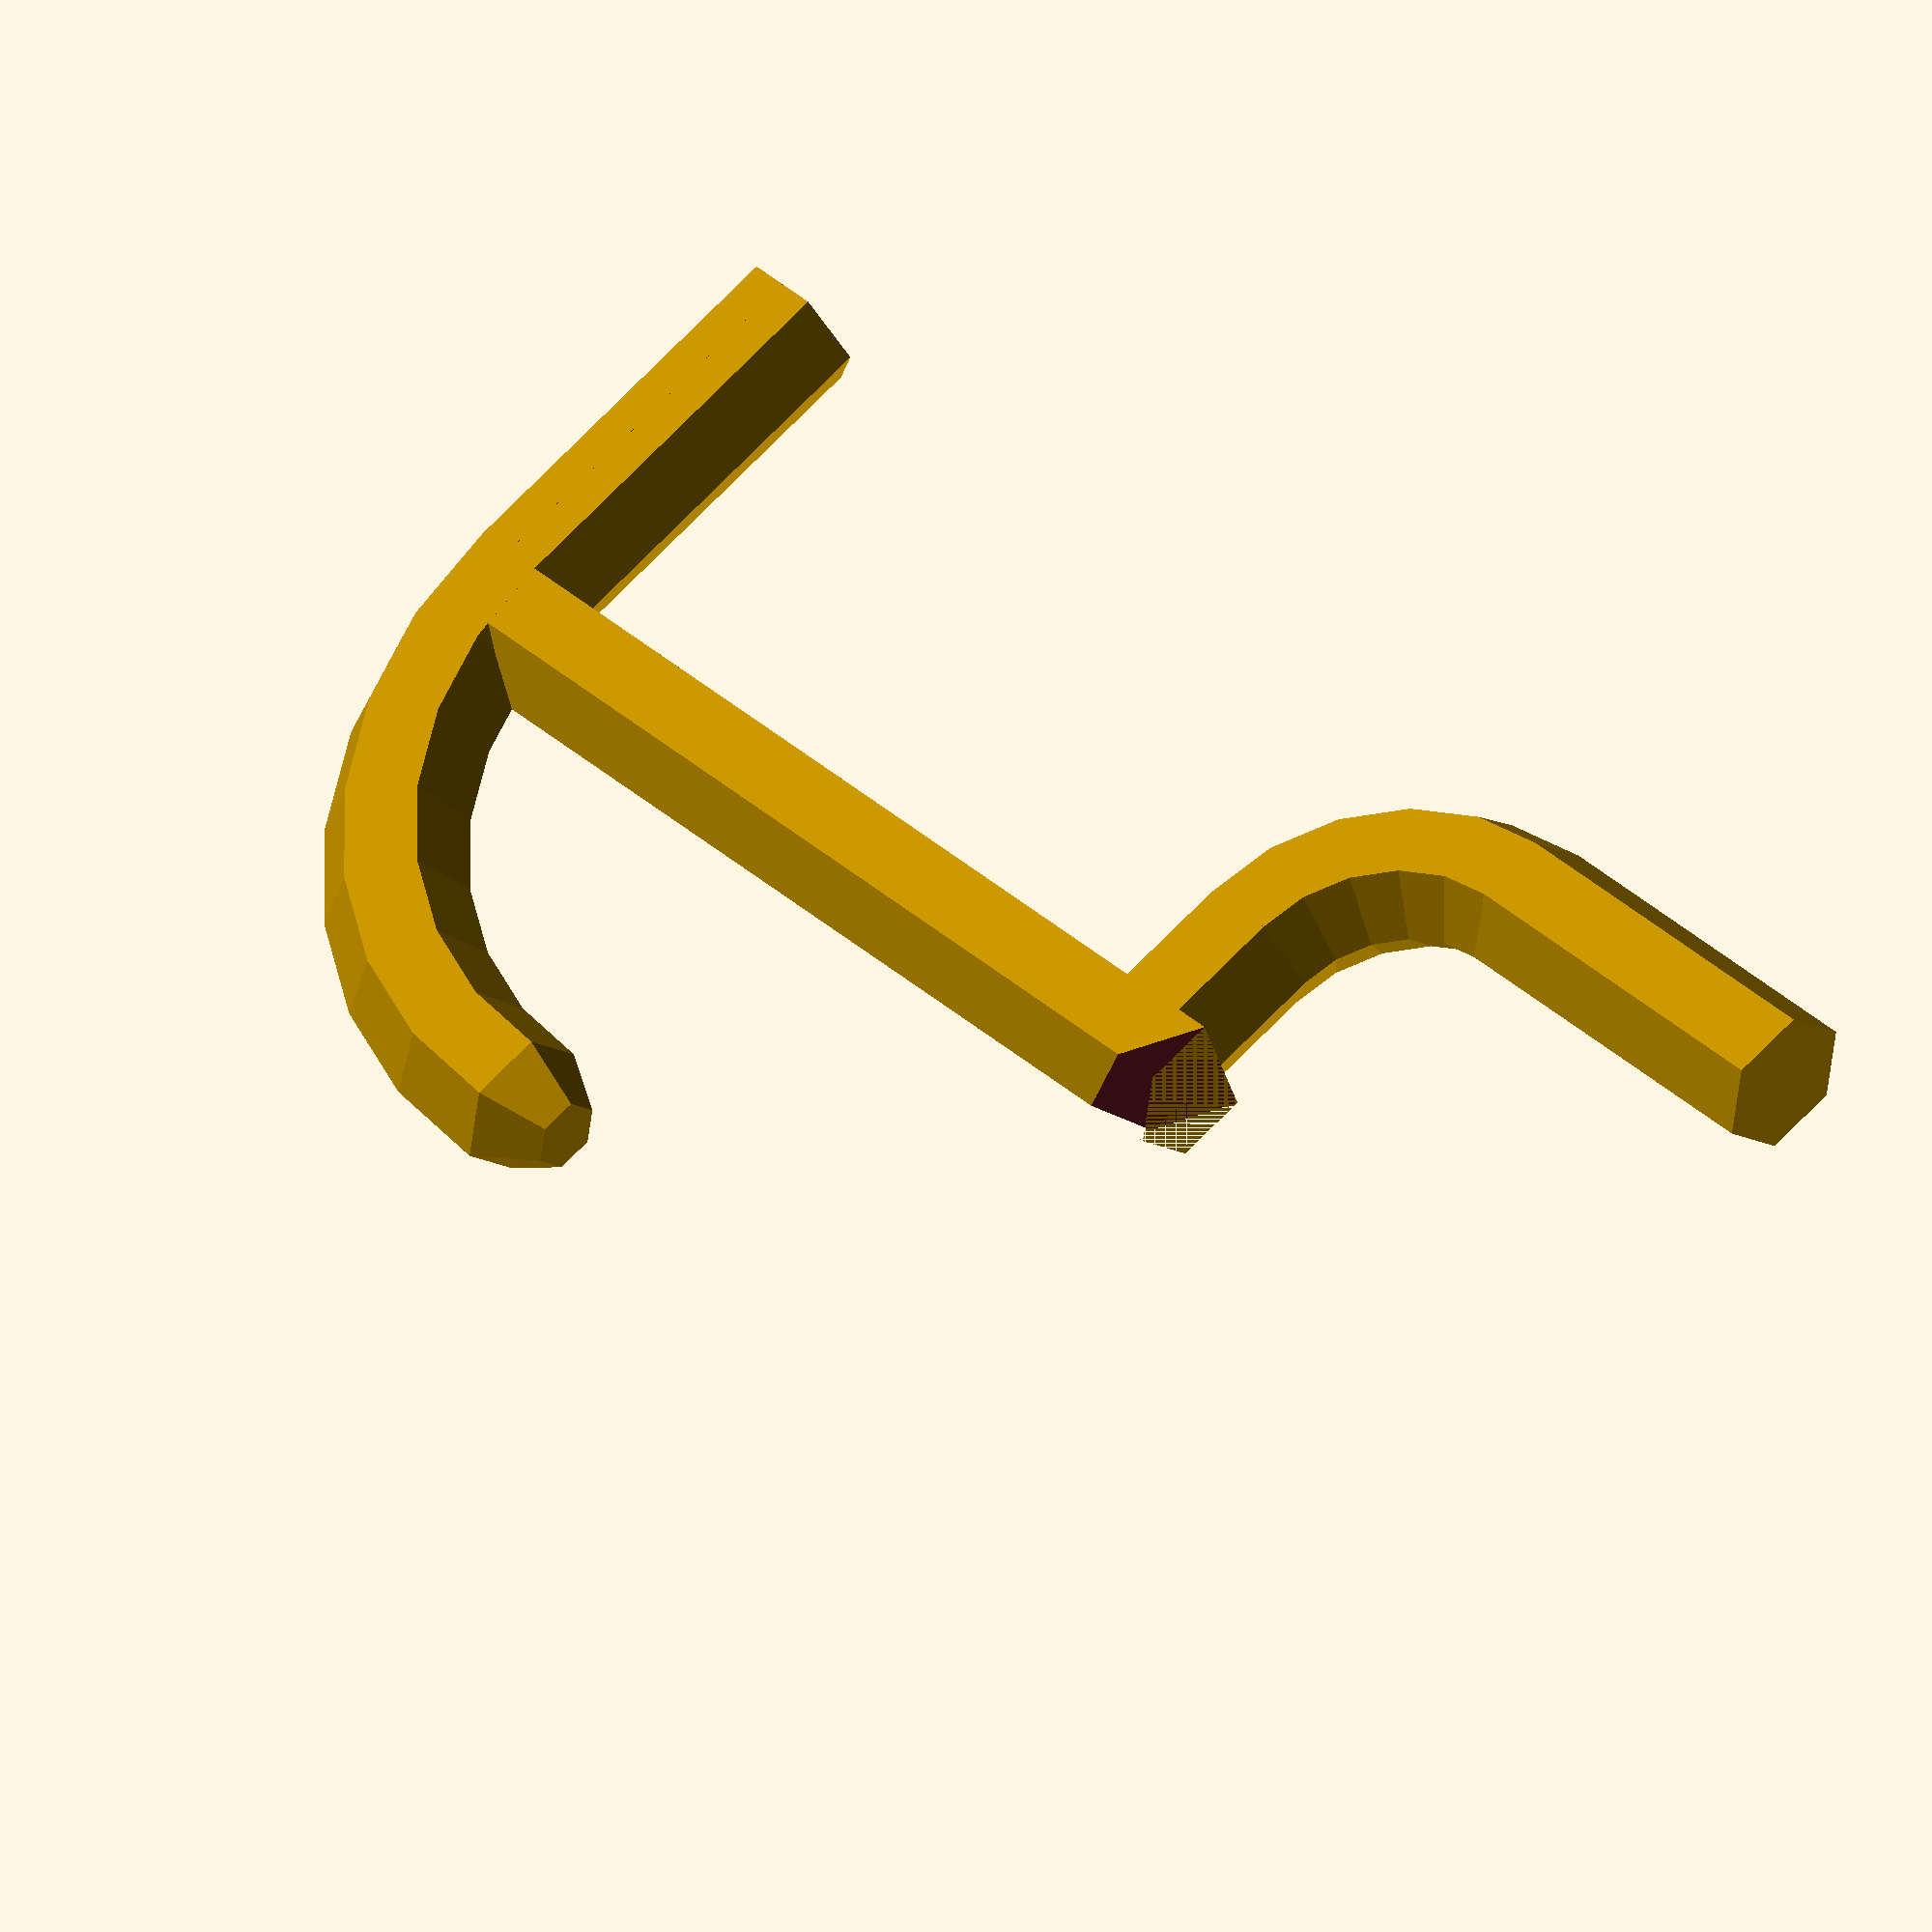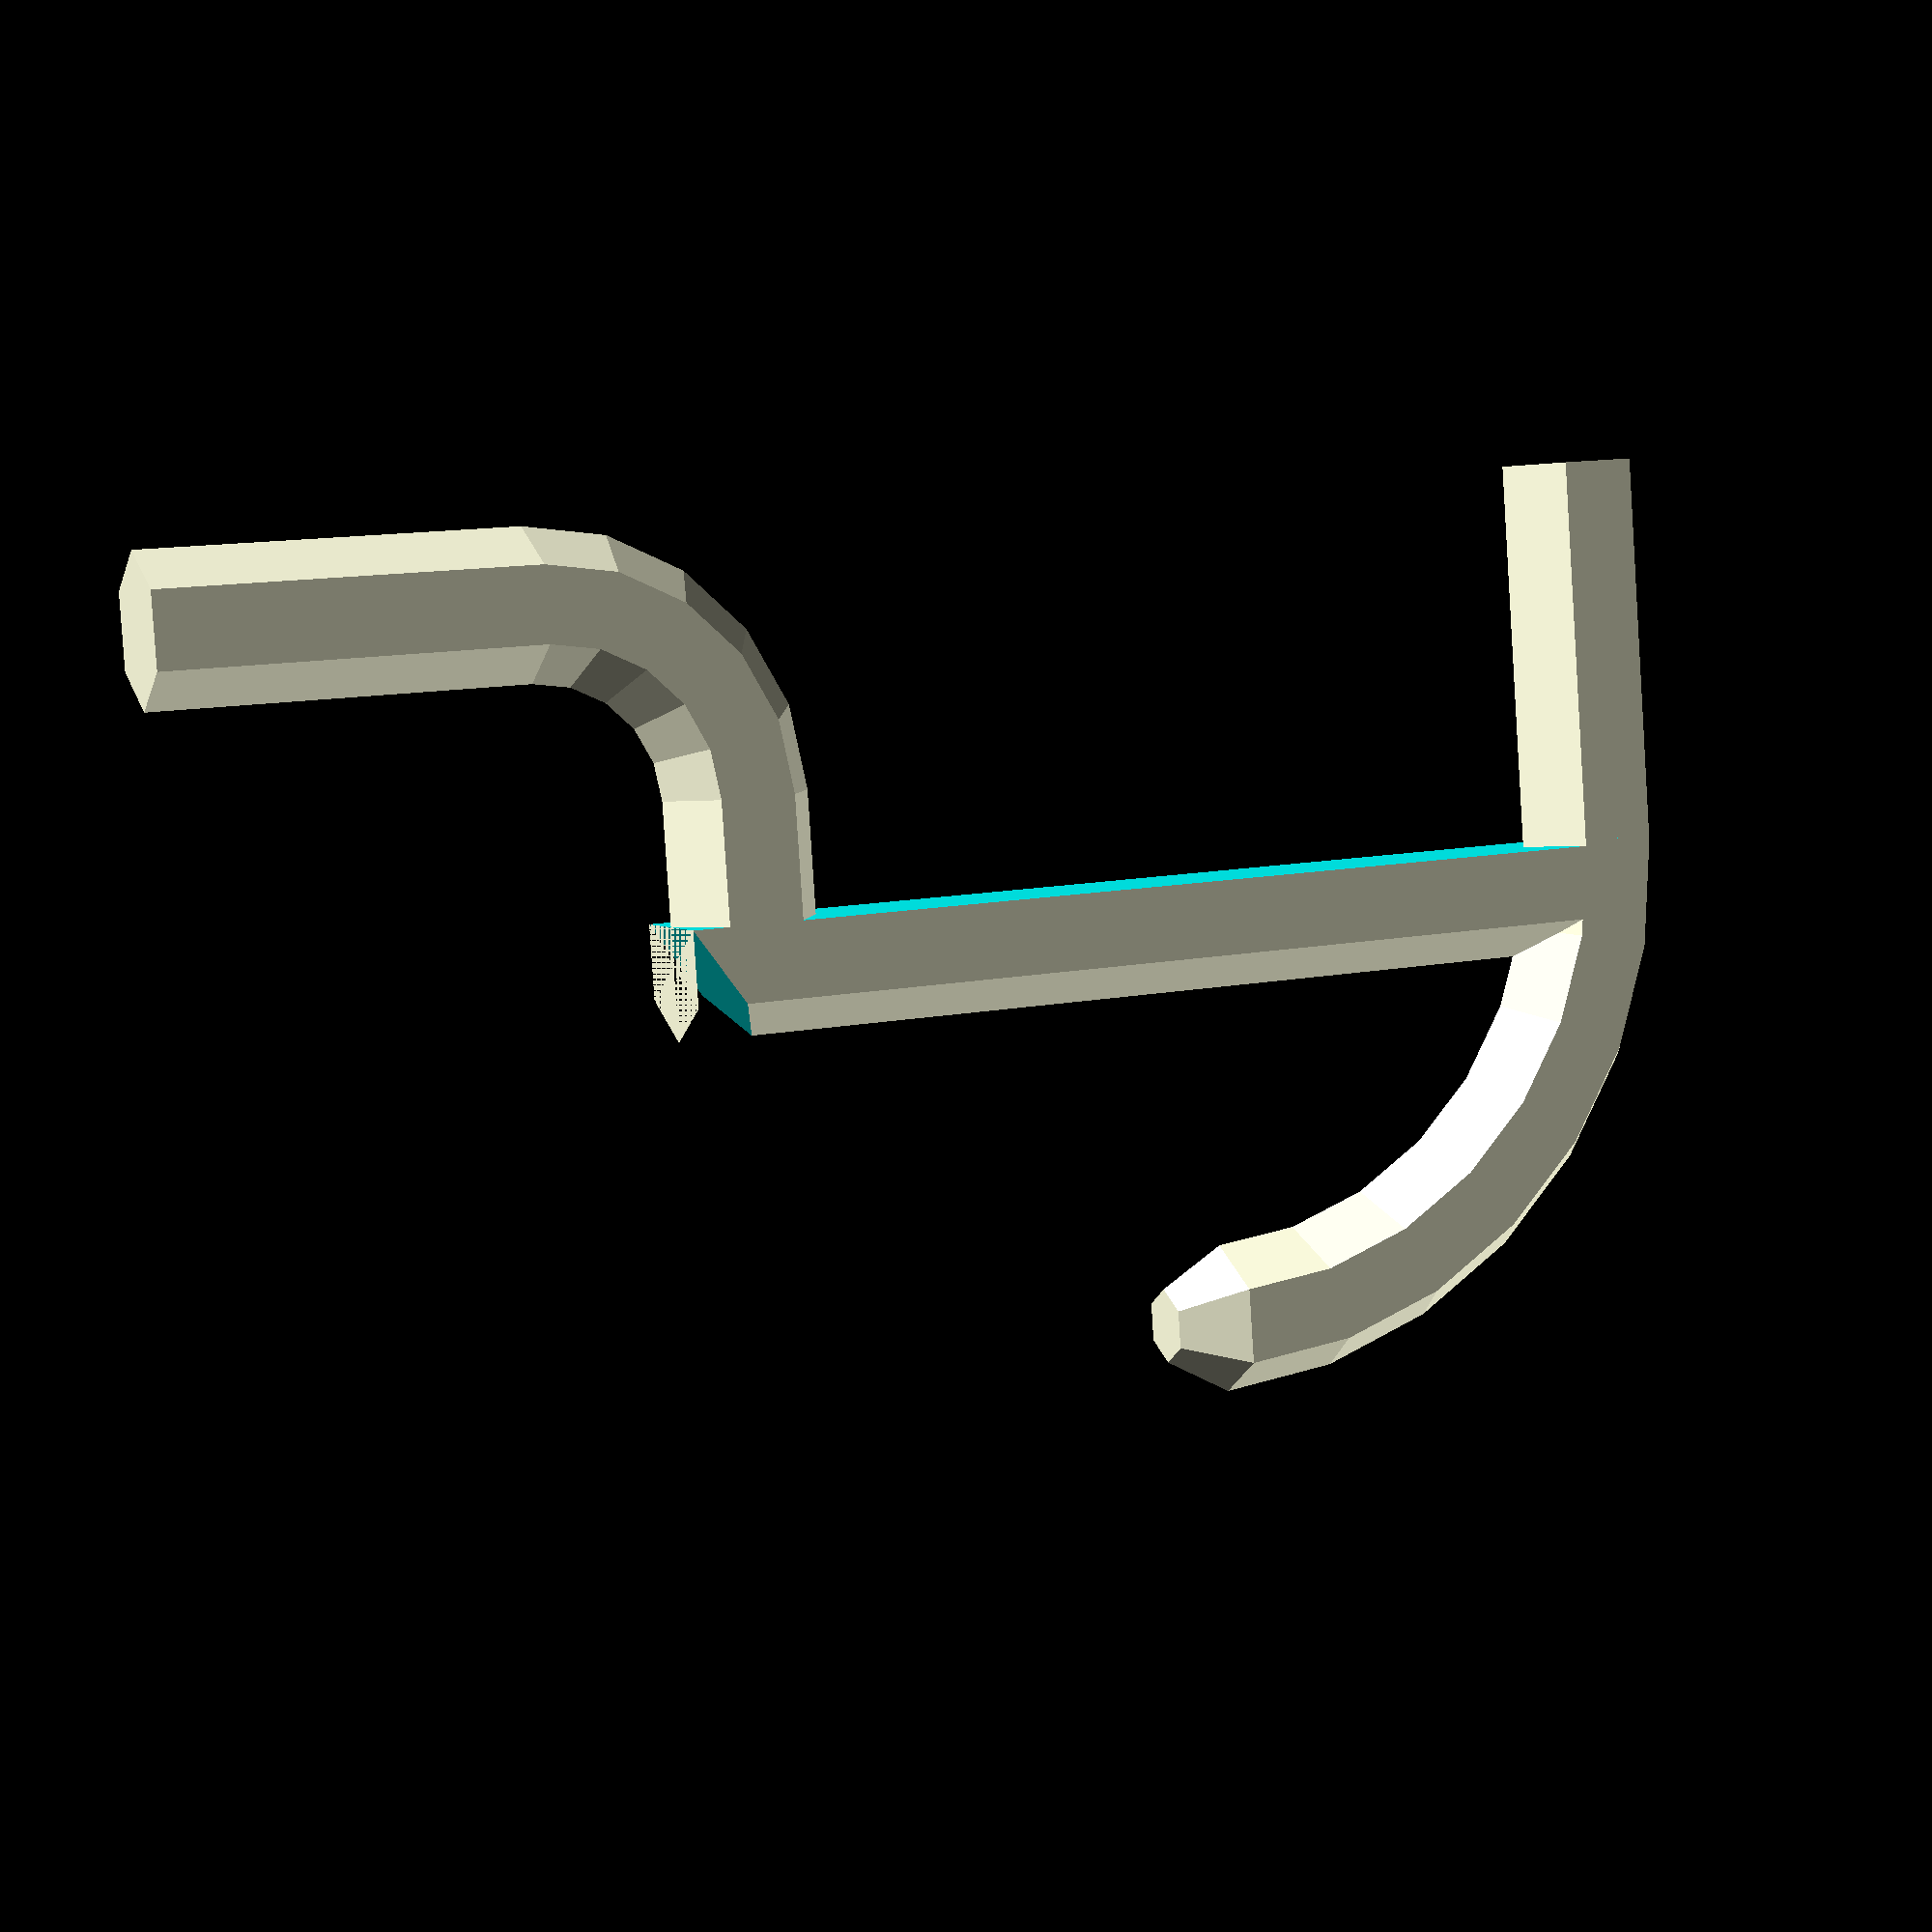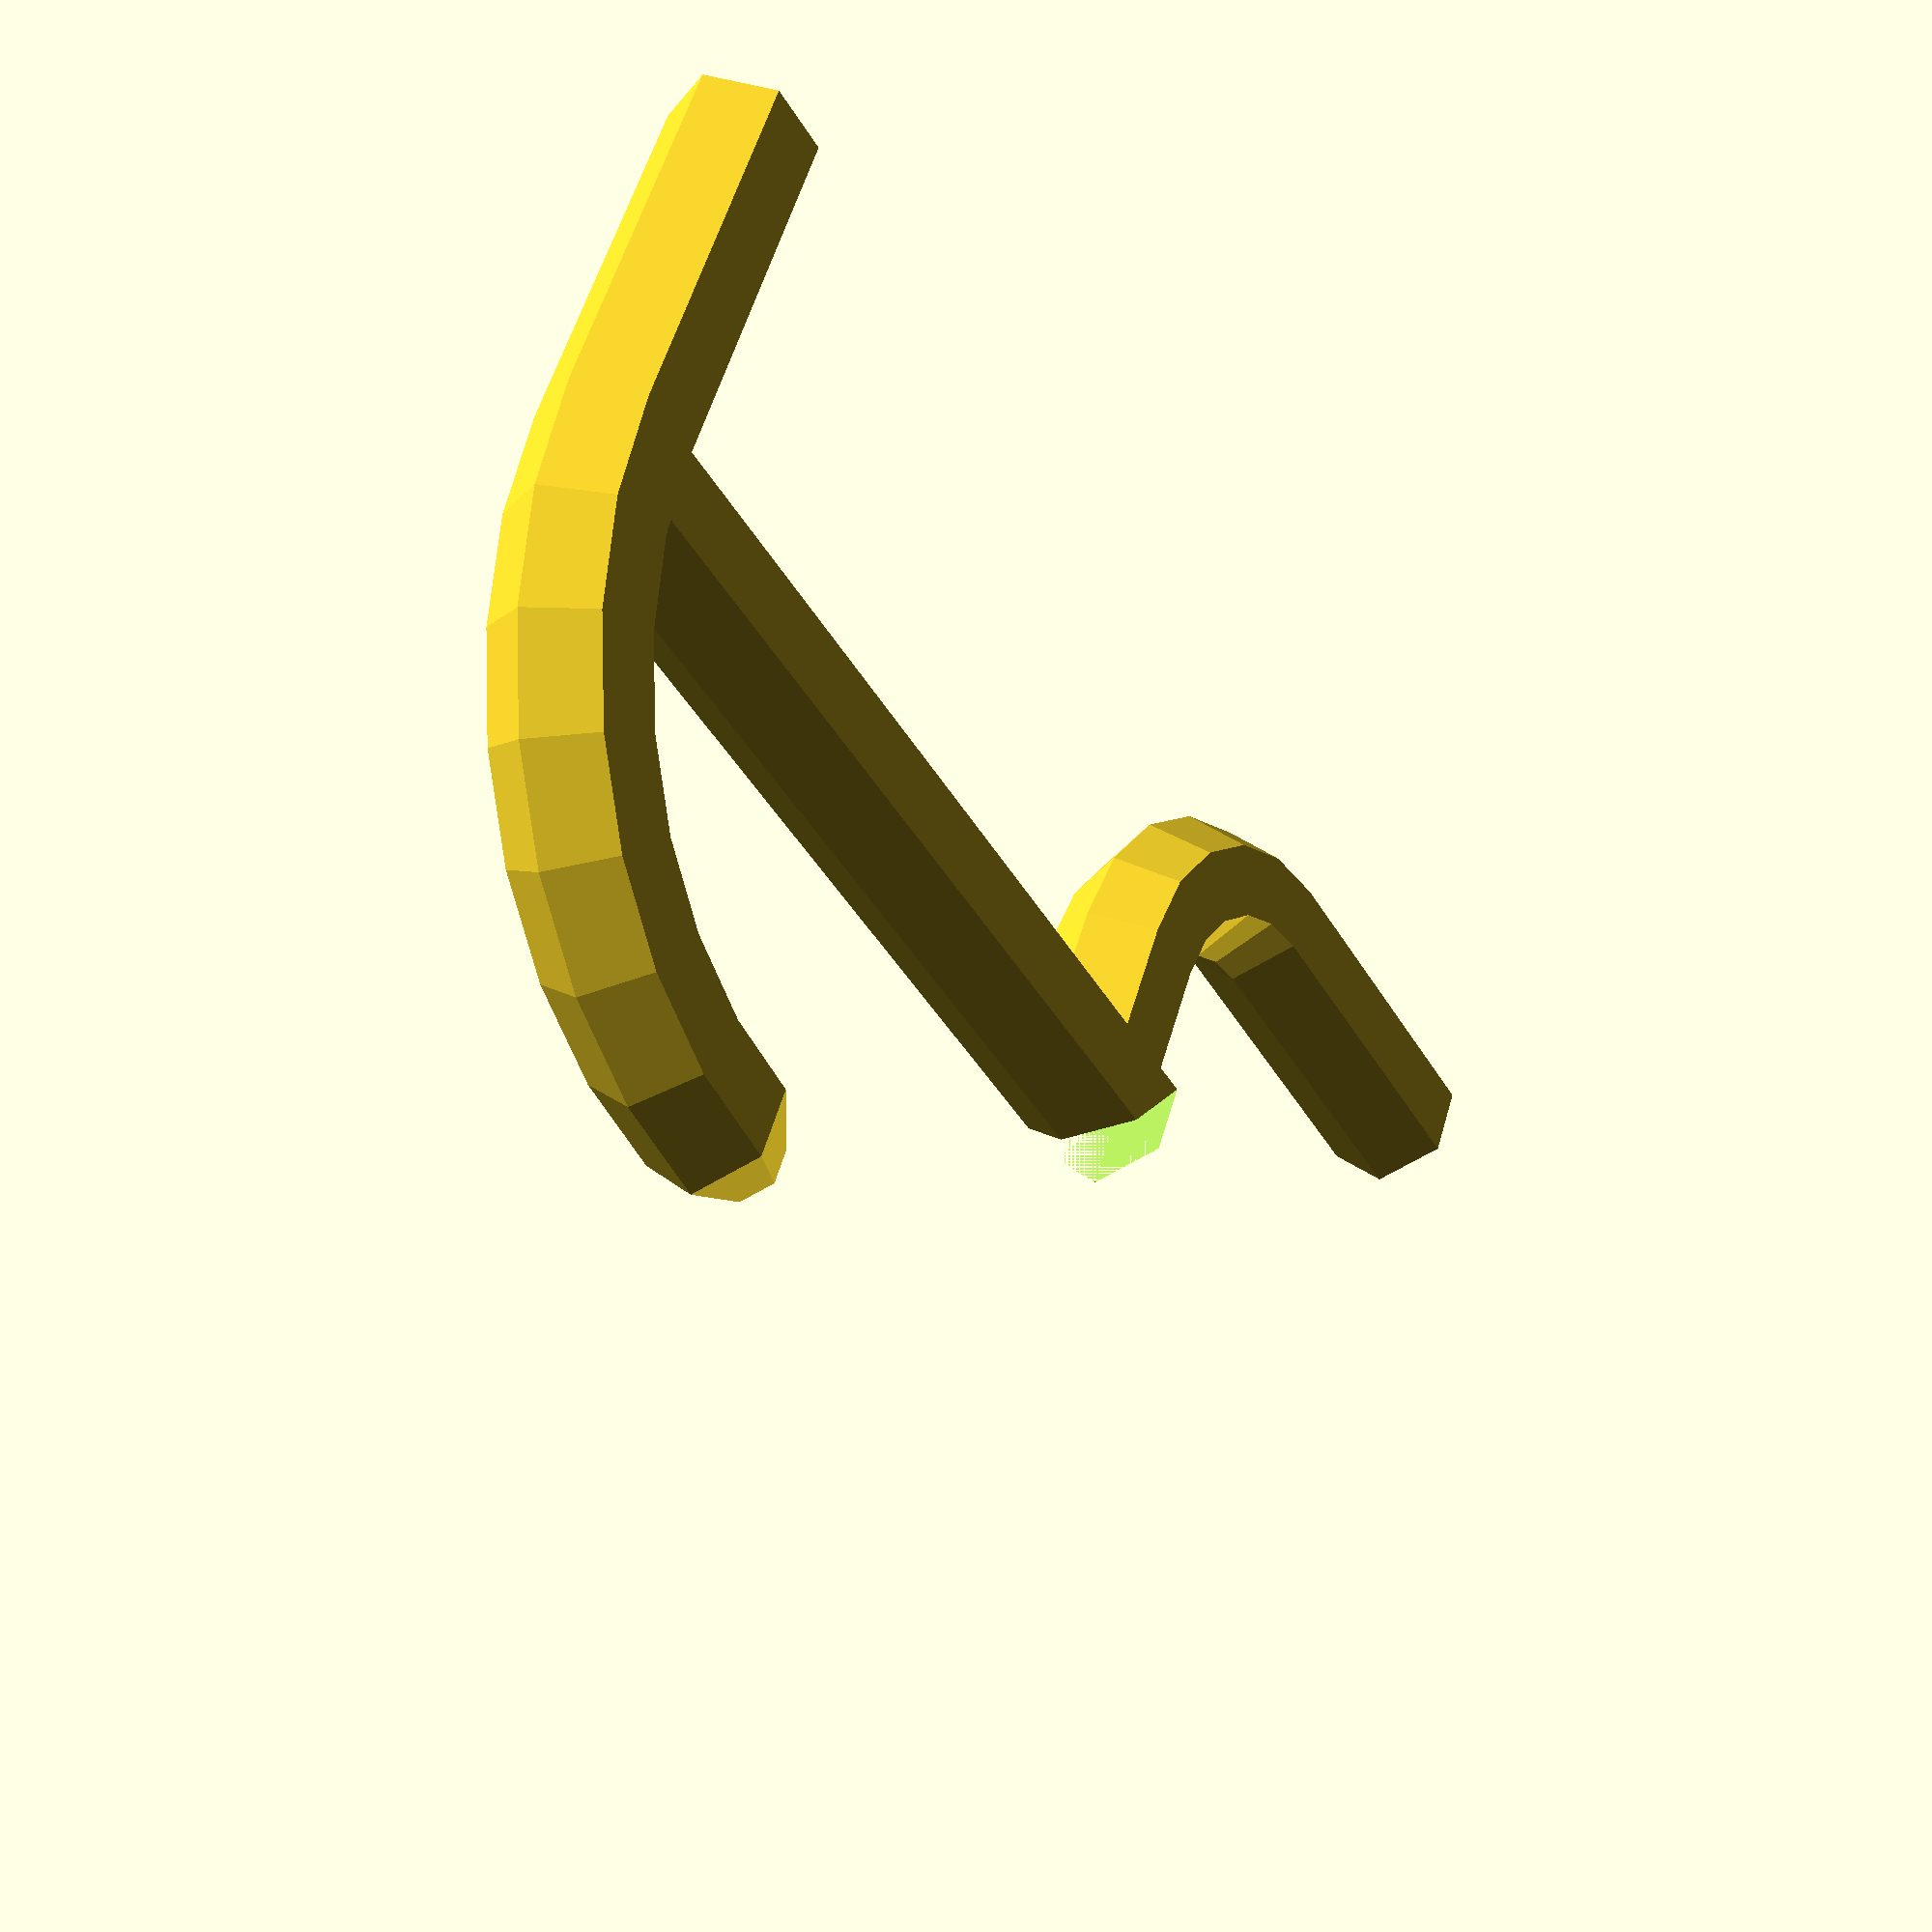
<openscad>
I = 25;
R = 2;
W = R * sqrt(3) / 2;
thick = 6.5;

rotate([-90, 30, 0])
    cylinder(r = R, h = thick / 2, $fn = 6);
translate([0, thick / 2, thick / 2 + R])
    rotate([0, 90, 0])
        rotate_extrude(angle = 90)
            translate([thick / 2 + R, 0])
                circle(r = R, $fn = 6);
translate([0, thick + R, thick / 2 + R])
    rotate([0, 0, 30])
        cylinder(r = R, h = 10, $fn = 6);

translate([0, 0, -I])
    rotate([-90, 30, 0])
        cylinder(r = R, h = thick + R * 2, $fn = 6);

difference() {
    translate([0, -R / 2, -I])
        rotate([0, 0, 30])
            cylinder(r = R, h = I + R, $fn = 6);
    translate([-50, 0, -I])
        cube([100, 100, 100]);
    translate([-R, 0, 0])
        rotate([0, 90, 0])
            linear_extrude(R * 2)
                polygon([[0, -1.5 * R], [-R, -1.5 * R], [-R, 0]]);
}

translate([0, 0, -I + 10 + R])
    rotate([-90, 0, -90])
        rotate_extrude(angle = 90)
            translate([10 + R, 0])
                circle(r = R, $fn = 6);
translate([0, -10 - R, -I + 10 + R])
    rotate([0, 0, 30])
        sphere(r = R, $fn = 6);

</openscad>
<views>
elev=320.5 azim=70.0 roll=317.1 proj=o view=wireframe
elev=346.3 azim=350.5 roll=67.1 proj=p view=solid
elev=223.6 azim=161.8 roll=331.5 proj=p view=wireframe
</views>
